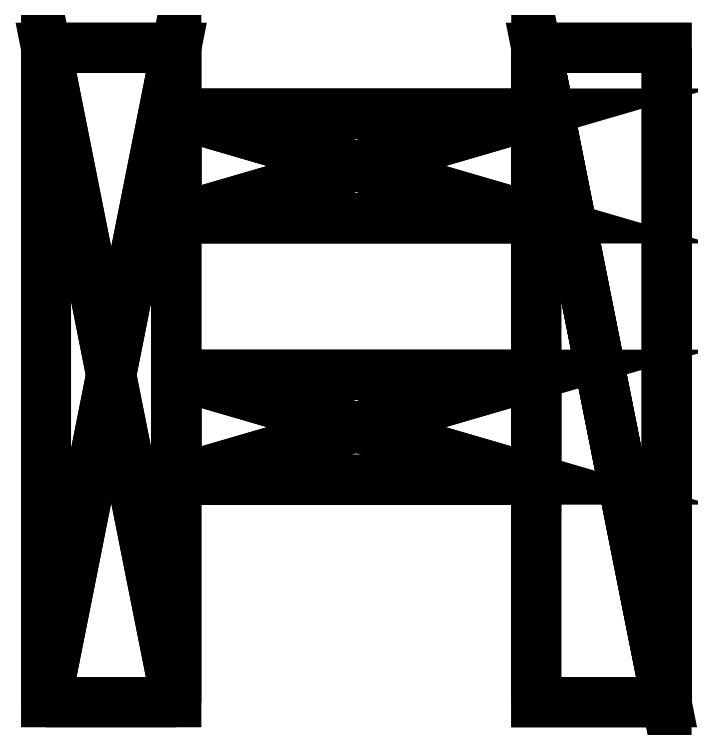
<metadata>
{"format":"dxf","ext":"dxf","renderer":"ezdxf+matplotlib","layout":"modelspace","background":"white","min_lineweight":24,"dpi":150}
</metadata>
<code>
0
SECTION
2
ENTITIES
0
POLYLINE
8
fence07
66
   1
10
0
20
0
30
0
70
   64
71
   36
72
   72
0
VERTEX
8
fence07
10
-92.51
20
-17.19
30
-6.038
70
   192
0
VERTEX
8
fence07
10
-92.51
20
91.93
30
-6.038
70
   192
0
VERTEX
8
fence07
10
-70.78
20
-17.19
30
-6.038
70
   192
0
VERTEX
8
fence07
10
-70.78
20
91.93
30
-6.038
70
   192
0
VERTEX
8
fence07
10
-70.78
20
-17.19
30
6.038
70
   192
0
VERTEX
8
fence07
10
-70.78
20
91.93
30
6.038
70
   192
0
VERTEX
8
fence07
10
-92.51
20
-17.19
30
6.038
70
   192
0
VERTEX
8
fence07
10
-92.51
20
91.93
30
6.038
70
   192
0
VERTEX
8
fence07
10
-10.79
20
80.96
30
4.717
70
   192
0
VERTEX
8
fence07
10
-10.79
20
10.97
30
4.717
70
   192
0
VERTEX
8
fence07
10
-70.78
20
10.97
30
-4.717
70
   192
0
VERTEX
8
fence07
10
-70.78
20
80.96
30
-4.717
70
   192
0
VERTEX
8
fence07
10
-70.78
20
10.97
30
4.717
70
   192
0
VERTEX
8
fence07
10
-70.78
20
80.96
30
4.717
70
   192
0
VERTEX
8
fence07
10
-70.78
20
19.92
30
-4.717
70
   192
0
VERTEX
8
fence07
10
-70.78
20
19.92
30
4.717
70
   192
0
VERTEX
8
fence07
10
-70.78
20
37.42
30
-4.717
70
   192
0
VERTEX
8
fence07
10
-70.78
20
37.42
30
4.717
70
   192
0
VERTEX
8
fence07
10
-70.78
20
63.46
30
-4.717
70
   192
0
VERTEX
8
fence07
10
-70.78
20
63.46
30
4.717
70
   192
0
VERTEX
8
fence07
10
-10.79
20
37.42
30
4.717
70
   192
0
VERTEX
8
fence07
10
-10.79
20
37.42
30
-4.717
70
   192
0
VERTEX
8
fence07
10
-10.79
20
63.46
30
4.717
70
   192
0
VERTEX
8
fence07
10
-10.79
20
63.46
30
-4.717
70
   192
0
VERTEX
8
fence07
10
-10.79
20
80.96
30
-4.717
70
   192
0
VERTEX
8
fence07
10
-10.79
20
10.97
30
-4.717
70
   192
0
VERTEX
8
fence07
10
-10.79
20
19.92
30
4.717
70
   192
0
VERTEX
8
fence07
10
-10.79
20
19.92
30
-4.717
70
   192
0
VERTEX
8
fence07
10
10.94
20
-17.19
30
6.038
70
   192
0
VERTEX
8
fence07
10
10.94
20
91.93
30
6.038
70
   192
0
VERTEX
8
fence07
10
-10.79
20
-17.19
30
6.038
70
   192
0
VERTEX
8
fence07
10
-10.79
20
91.93
30
6.038
70
   192
0
VERTEX
8
fence07
10
-10.79
20
-17.19
30
-6.038
70
   192
0
VERTEX
8
fence07
10
-10.79
20
91.93
30
-6.038
70
   192
0
VERTEX
8
fence07
10
10.94
20
-17.19
30
-6.038
70
   192
0
VERTEX
8
fence07
10
10.94
20
91.93
30
-6.038
70
   192
0
VERTEX
8
fence07
10
0
20
0
30
0
70
   128
71
   1
72
   3
73
   4
0
VERTEX
8
fence07
10
0
20
0
30
0
70
   128
71
   13
72
   16
73
   15
0
VERTEX
8
fence07
10
0
20
0
30
0
70
   128
71
   5
72
   7
73
   8
0
VERTEX
8
fence07
10
0
20
0
30
0
70
   128
71
   1
72
   2
73
   8
0
VERTEX
8
fence07
10
0
20
0
30
0
70
   128
71
   2
72
   4
73
   6
0
VERTEX
8
fence07
10
0
20
0
30
0
70
   128
71
   5
72
   3
73
   1
0
VERTEX
8
fence07
10
0
20
0
30
0
70
   128
71
   28
72
   26
73
   33
0
VERTEX
8
fence07
10
0
20
0
30
0
70
   128
71
   31
72
   10
73
   27
0
VERTEX
8
fence07
10
0
20
0
30
0
70
   128
71
   22
72
   24
73
   23
0
VERTEX
8
fence07
10
0
20
0
30
0
70
   128
71
   5
72
   13
73
   11
0
VERTEX
8
fence07
10
0
20
0
30
0
70
   128
71
   16
72
   13
73
   5
0
VERTEX
8
fence07
10
0
20
0
30
0
70
   128
71
   4
72
   12
73
   14
0
VERTEX
8
fence07
10
0
20
0
30
0
70
   128
71
   19
72
   12
73
   4
0
VERTEX
8
fence07
10
0
20
0
30
0
70
   128
71
   6
72
   14
73
   20
0
VERTEX
8
fence07
10
0
20
0
30
0
70
   128
71
   3
72
   11
73
   15
0
VERTEX
8
fence07
10
0
20
0
30
0
70
   128
71
   12
72
   25
73
   9
0
VERTEX
8
fence07
10
0
20
0
30
0
70
   128
71
   6
72
   20
73
   18
0
VERTEX
8
fence07
10
0
20
0
30
0
70
   128
71
   3
72
   15
73
   17
0
VERTEX
8
fence07
10
0
20
0
30
0
70
   128
71
   18
72
   20
73
   19
0
VERTEX
8
fence07
10
0
20
0
30
0
70
   128
71
   18
72
   16
73
   5
0
VERTEX
8
fence07
10
0
20
0
30
0
70
   128
71
   4
72
   3
73
   17
0
VERTEX
8
fence07
10
0
20
0
30
0
70
   128
71
   19
72
   24
73
   25
0
VERTEX
8
fence07
10
0
20
0
30
0
70
   128
71
   16
72
   27
73
   28
0
VERTEX
8
fence07
10
0
20
0
30
0
70
   128
71
   18
72
   21
73
   27
0
VERTEX
8
fence07
10
0
20
0
30
0
70
   128
71
   17
72
   22
73
   21
0
VERTEX
8
fence07
10
0
20
0
30
0
70
   128
71
   15
72
   28
73
   22
0
VERTEX
8
fence07
10
0
20
0
30
0
70
   128
71
   20
72
   23
73
   24
0
VERTEX
8
fence07
10
0
20
0
30
0
70
   128
71
   14
72
   9
73
   23
0
VERTEX
8
fence07
10
0
20
0
30
0
70
   128
71
   34
72
   25
73
   24
0
VERTEX
8
fence07
10
0
20
0
30
0
70
   128
71
   26
72
   28
73
   27
0
VERTEX
8
fence07
10
0
20
0
30
0
70
   128
71
   35
72
   36
73
   34
0
VERTEX
8
fence07
10
0
20
0
30
0
70
   128
71
   29
72
   30
73
   36
0
VERTEX
8
fence07
10
0
20
0
30
0
70
   128
71
   30
72
   32
73
   34
0
VERTEX
8
fence07
10
0
20
0
30
0
70
   128
71
   33
72
   31
73
   29
0
VERTEX
8
fence07
10
0
20
0
30
0
70
   128
71
   32
72
   30
73
   29
0
VERTEX
8
fence07
10
0
20
0
30
0
70
   128
71
   31
72
   27
73
   21
0
VERTEX
8
fence07
10
0
20
0
30
0
70
   128
71
   23
72
   9
73
   32
0
VERTEX
8
fence07
10
0
20
0
30
0
70
   128
71
   33
72
   26
73
   10
0
VERTEX
8
fence07
10
0
20
0
30
0
70
   128
71
   22
72
   28
73
   33
0
VERTEX
8
fence07
10
0
20
0
30
0
70
   128
71
   32
72
   9
73
   25
0
VERTEX
8
fence07
10
0
20
0
30
0
70
   128
71
   31
72
   21
73
   23
0
VERTEX
8
fence07
10
0
20
0
30
0
70
   128
71
   24
72
   22
73
   33
0
VERTEX
8
fence07
10
0
20
0
30
0
70
   128
71
   1
72
   4
73
   2
0
VERTEX
8
fence07
10
0
20
0
30
0
70
   128
71
   13
72
   15
73
   11
0
VERTEX
8
fence07
10
0
20
0
30
0
70
   128
71
   5
72
   8
73
   6
0
VERTEX
8
fence07
10
0
20
0
30
0
70
   128
71
   1
72
   8
73
   7
0
VERTEX
8
fence07
10
0
20
0
30
0
70
   128
71
   2
72
   6
73
   8
0
VERTEX
8
fence07
10
0
20
0
30
0
70
   128
71
   5
72
   1
73
   7
0
VERTEX
8
fence07
10
0
20
0
30
0
70
   128
71
   22
72
   23
73
   21
0
VERTEX
8
fence07
10
0
20
0
30
0
70
   128
71
   5
72
   11
73
   3
0
VERTEX
8
fence07
10
0
20
0
30
0
70
   128
71
   4
72
   14
73
   6
0
VERTEX
8
fence07
10
0
20
0
30
0
70
   128
71
   12
72
   9
73
   14
0
VERTEX
8
fence07
10
0
20
0
30
0
70
   128
71
   6
72
   18
73
   5
0
VERTEX
8
fence07
10
0
20
0
30
0
70
   128
71
   18
72
   19
73
   17
0
VERTEX
8
fence07
10
0
20
0
30
0
70
   128
71
   4
72
   17
73
   19
0
VERTEX
8
fence07
10
0
20
0
30
0
70
   128
71
   19
72
   25
73
   12
0
VERTEX
8
fence07
10
0
20
0
30
0
70
   128
71
   16
72
   28
73
   15
0
VERTEX
8
fence07
10
0
20
0
30
0
70
   128
71
   18
72
   27
73
   16
0
VERTEX
8
fence07
10
0
20
0
30
0
70
   128
71
   17
72
   21
73
   18
0
VERTEX
8
fence07
10
0
20
0
30
0
70
   128
71
   15
72
   22
73
   17
0
VERTEX
8
fence07
10
0
20
0
30
0
70
   128
71
   20
72
   24
73
   19
0
VERTEX
8
fence07
10
0
20
0
30
0
70
   128
71
   14
72
   23
73
   20
0
VERTEX
8
fence07
10
0
20
0
30
0
70
   128
71
   26
72
   27
73
   10
0
VERTEX
8
fence07
10
0
20
0
30
0
70
   128
71
   35
72
   34
73
   33
0
VERTEX
8
fence07
10
0
20
0
30
0
70
   128
71
   29
72
   36
73
   35
0
VERTEX
8
fence07
10
0
20
0
30
0
70
   128
71
   30
72
   34
73
   36
0
VERTEX
8
fence07
10
0
20
0
30
0
70
   128
71
   33
72
   29
73
   35
0
VERTEX
8
fence07
10
0
20
0
30
0
70
   128
71
   32
72
   29
73
   31
0
VERTEX
8
fence07
10
0
20
0
30
0
70
   128
71
   33
72
   10
73
   31
0
VERTEX
8
fence07
10
0
20
0
30
0
70
   128
71
   32
72
   25
73
   34
0
VERTEX
8
fence07
10
0
20
0
30
0
70
   128
71
   31
72
   23
73
   32
0
VERTEX
8
fence07
10
0
20
0
30
0
70
   128
71
   24
72
   33
73
   34
0
SEQEND
0
ENDSEC
0
EOF

</code>
